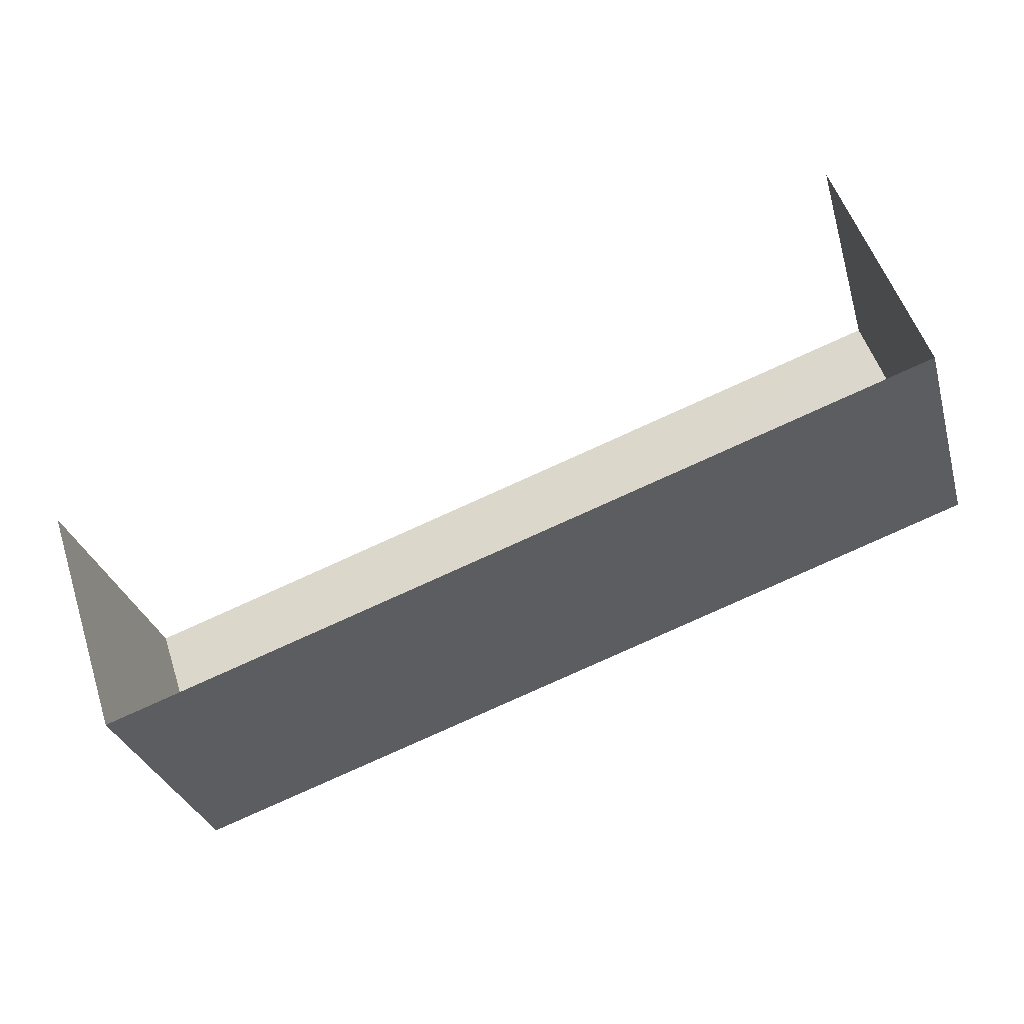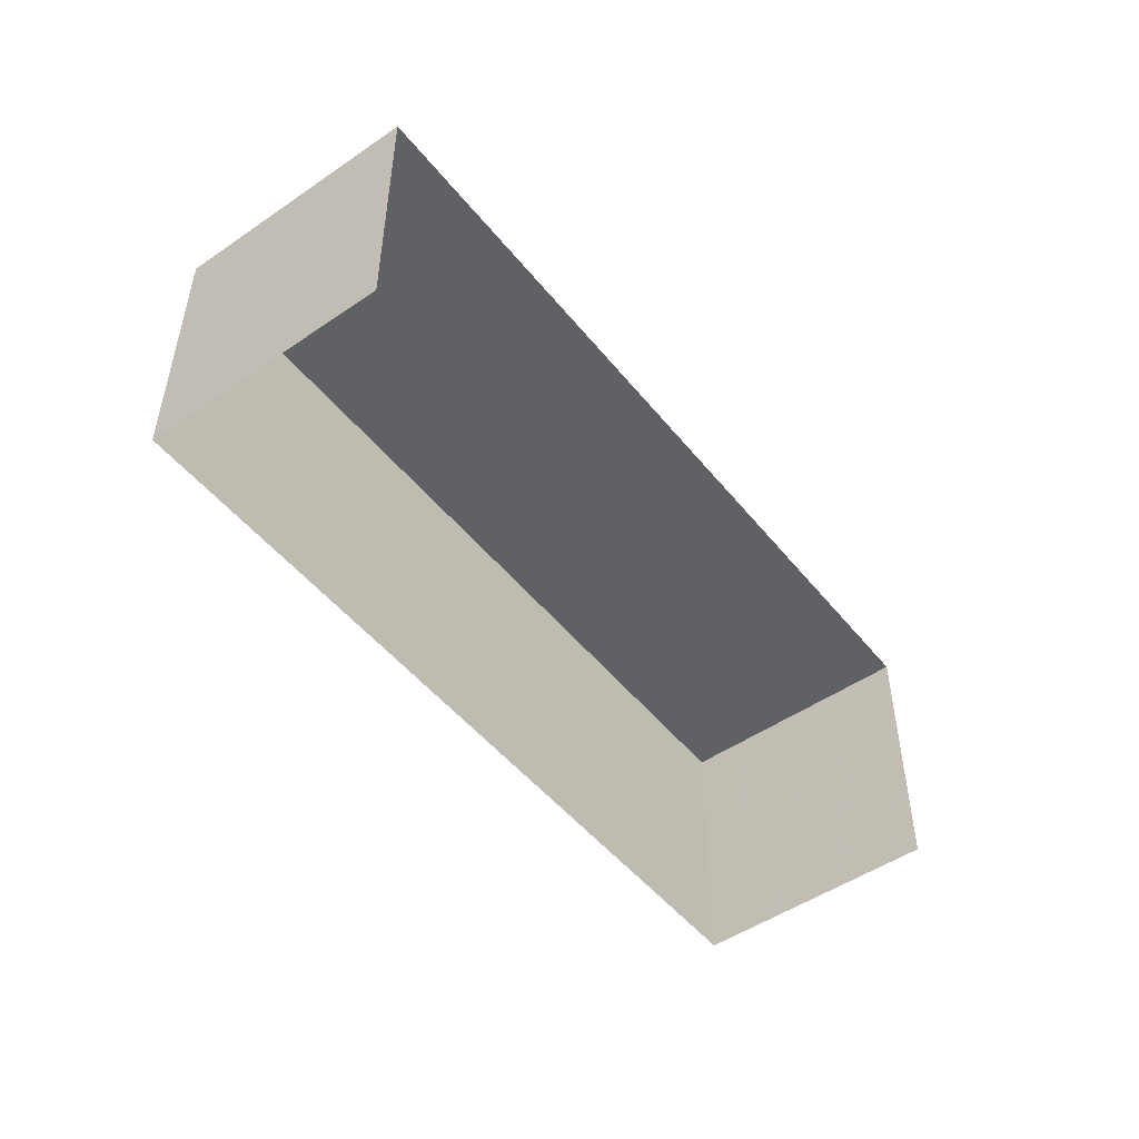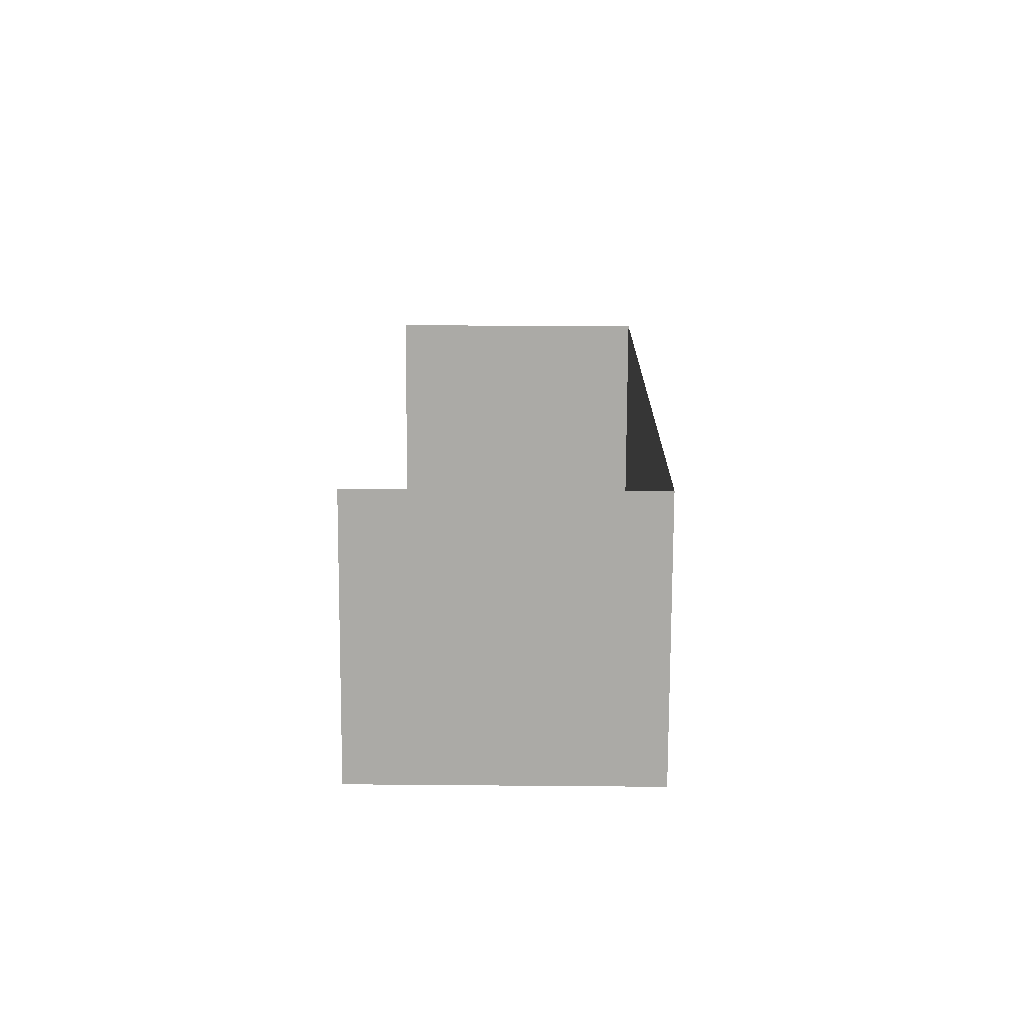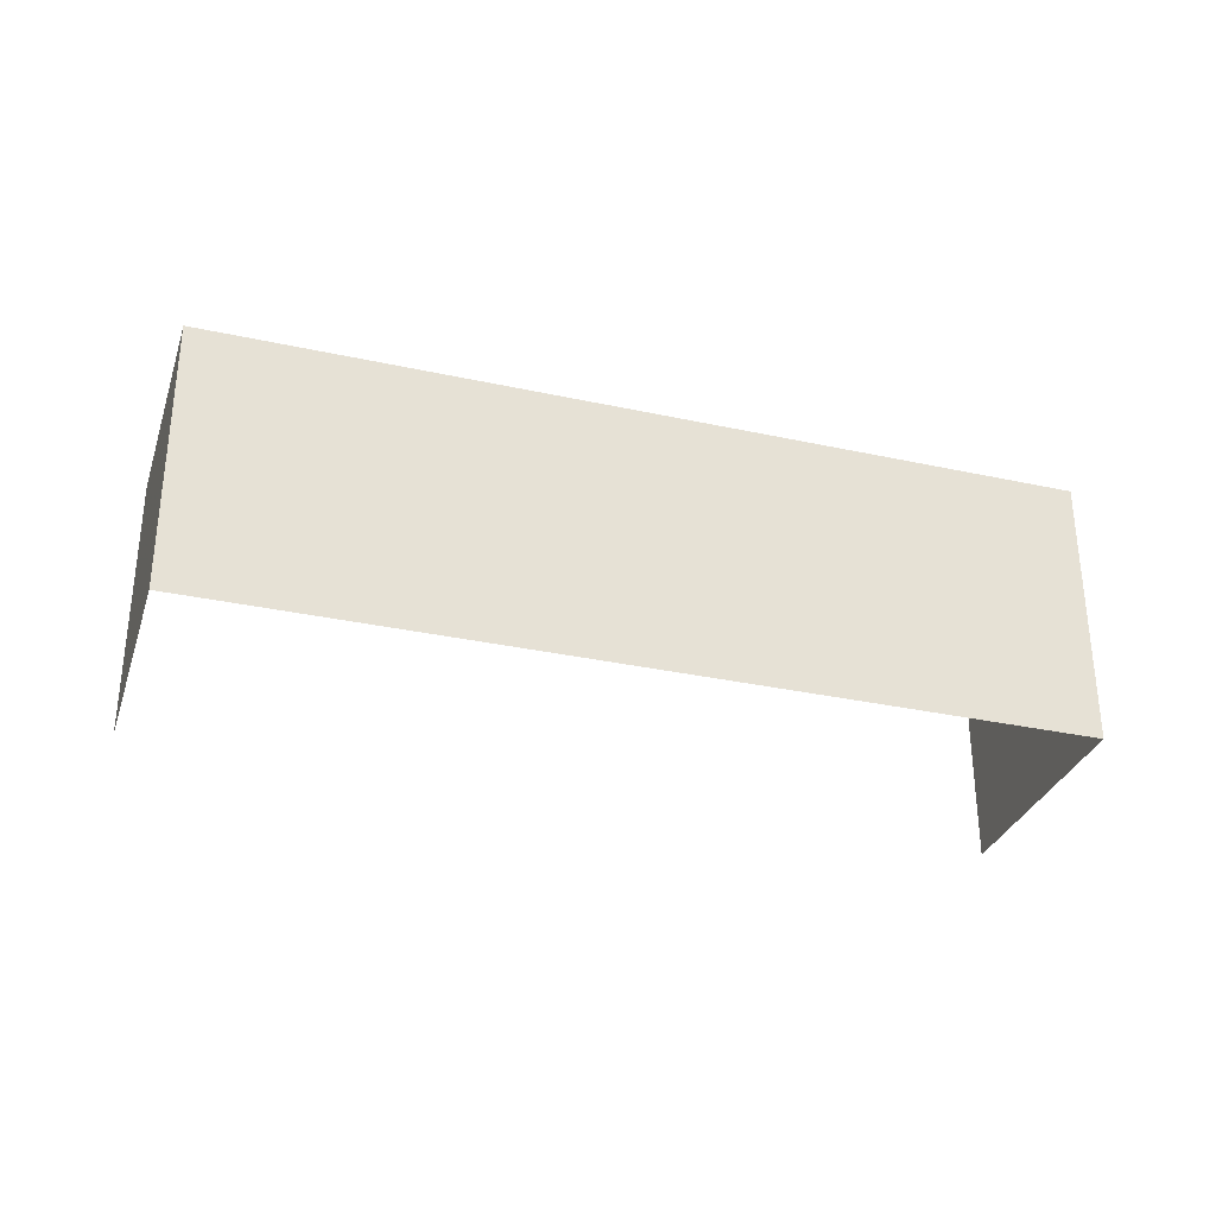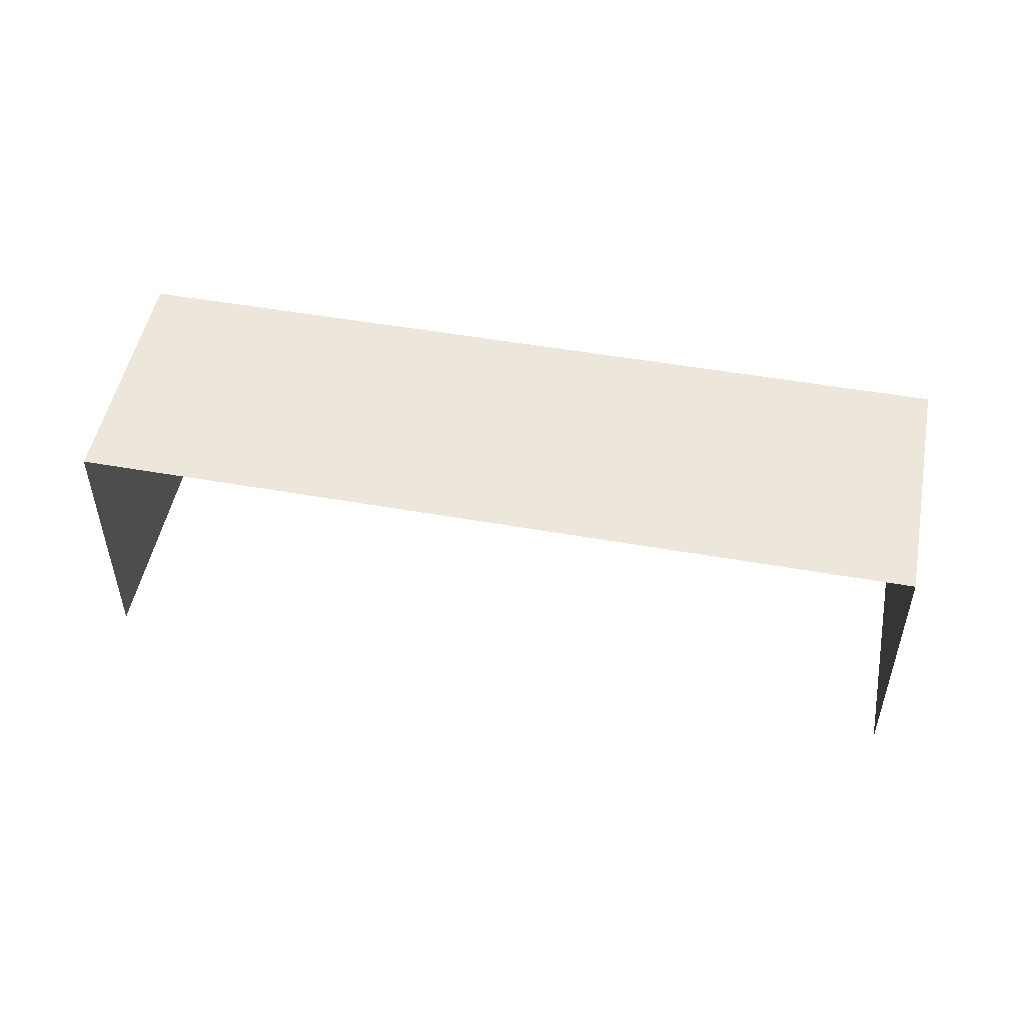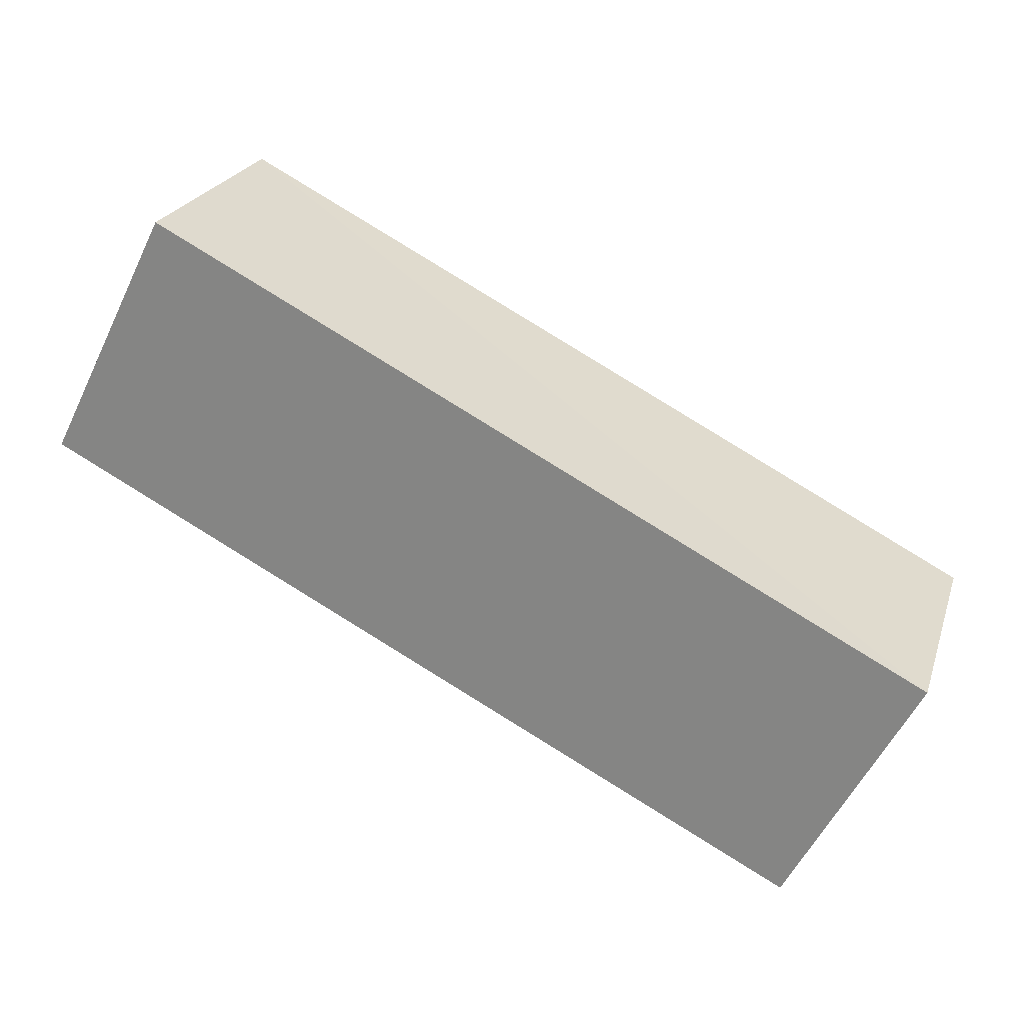
<metadata>
{"format":"obj","ext":"obj","renderer":"f3d","projection":"perspective","resolution":1024,"background":"white","views":[{"elev":-31.2,"azim":-164.6,"up":"+Y"},{"elev":-49.3,"azim":108.4,"up":"+Z"},{"elev":32.9,"azim":-89.2,"up":"+Y"},{"elev":-31.8,"azim":-35.9,"up":"+Z"},{"elev":50.8,"azim":172.2,"up":"+Z"},{"elev":-57.4,"azim":-25.8,"up":"+Y"}]}
</metadata>
<code>
v -2.248e+05 -1.277e+05 13.96
v -2.248e+05 -1.277e+05 13.96
v -2.248e+05 -1.277e+05 13.96
v -2.248e+05 -1.277e+05 13.96
v -2.248e+05 -1.277e+05 16.53
v -2.248e+05 -1.277e+05 16.53
v -2.248e+05 -1.277e+05 16.53
v -2.248e+05 -1.277e+05 16.53
f 1 2 3
f 1 4 2
f 7 3 2
f 5 7 2
f 5 6 7
f 5 8 6
f 7 1 3
f 7 6 1
f 6 4 1
f 6 8 4
f 5 2 4
f 8 5 4

</code>
